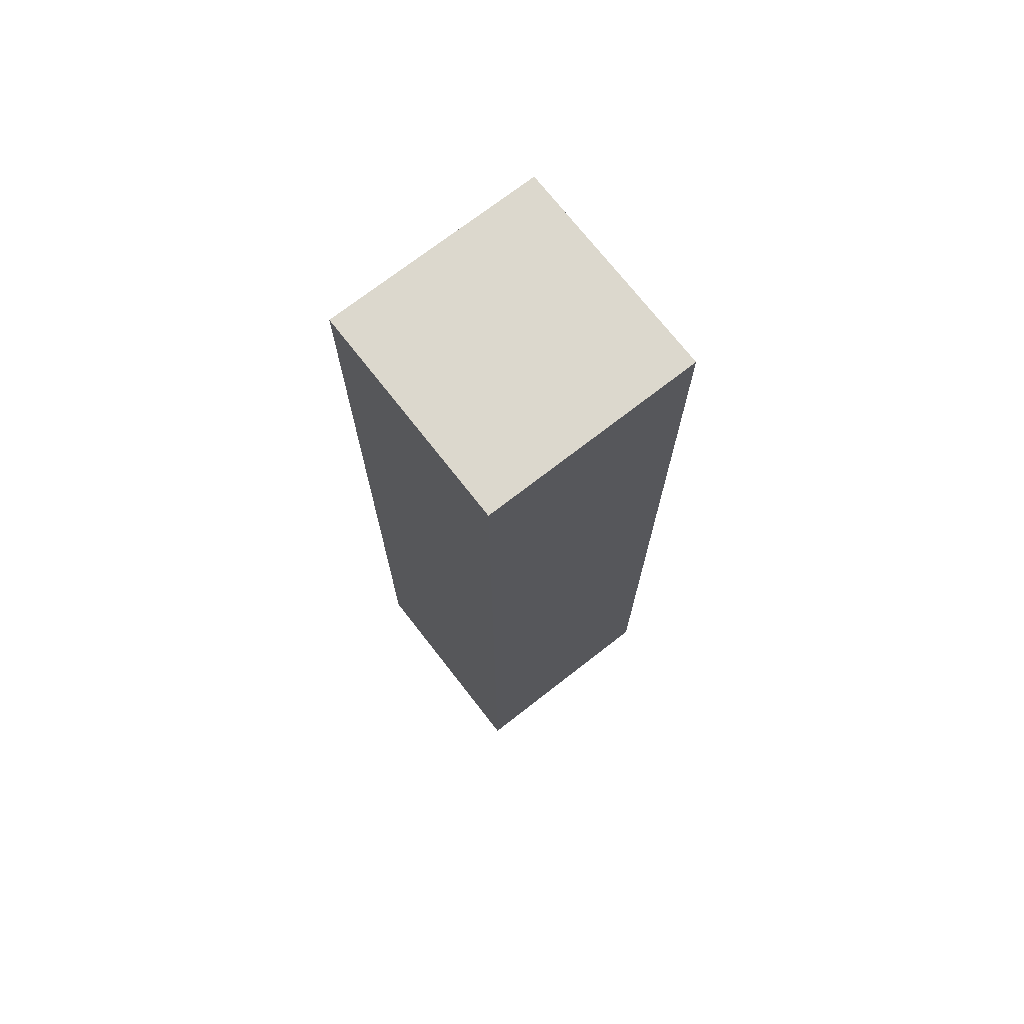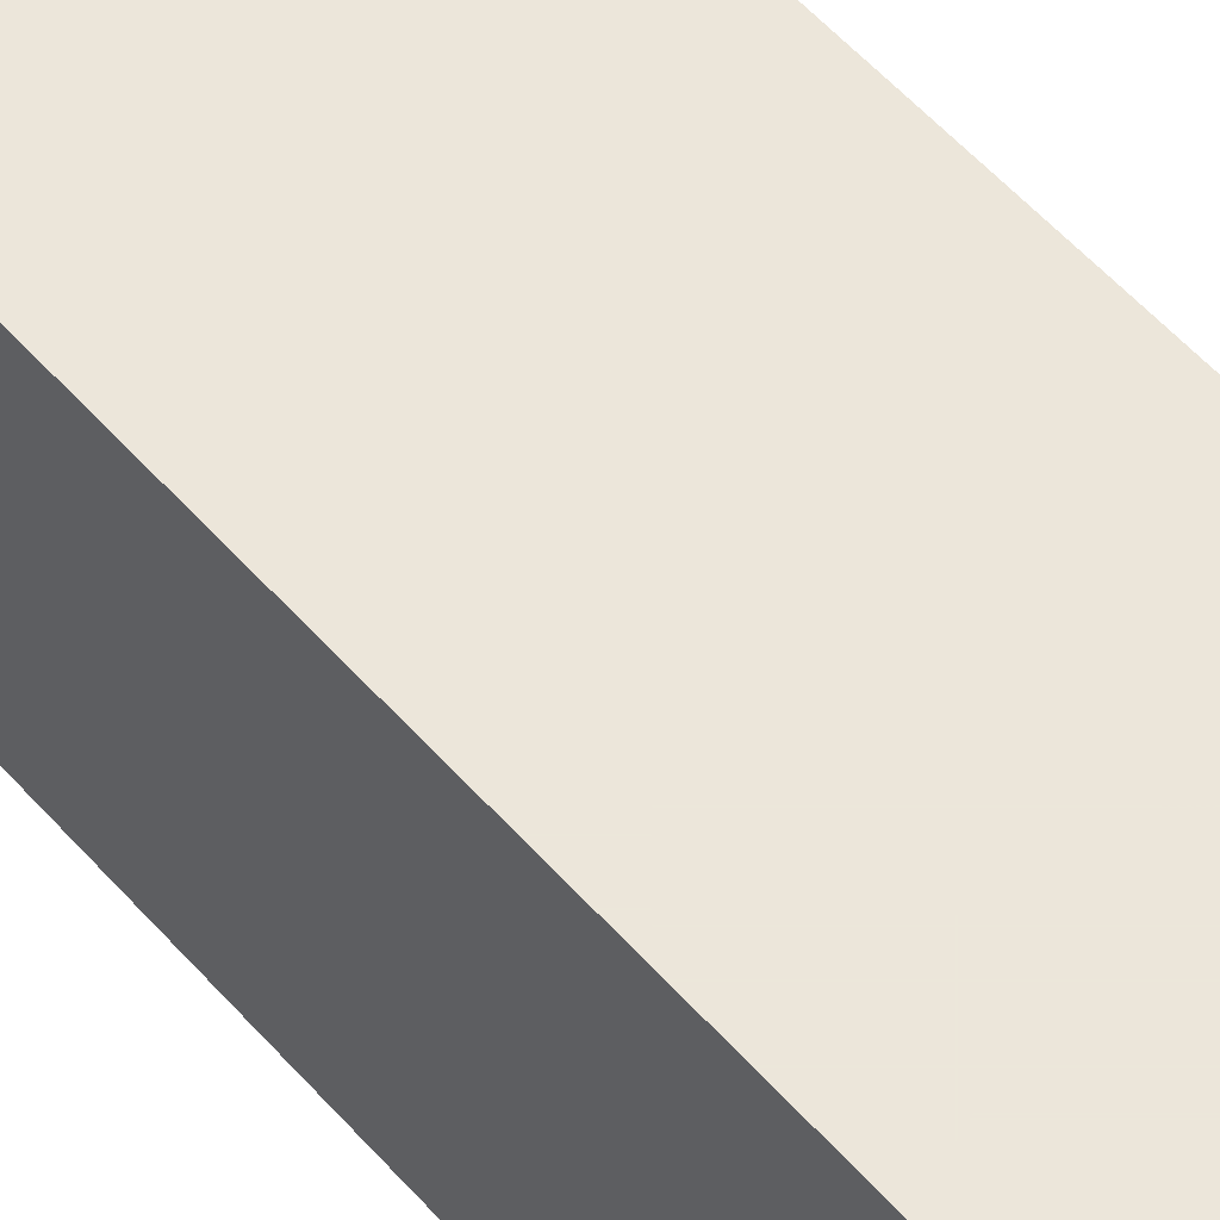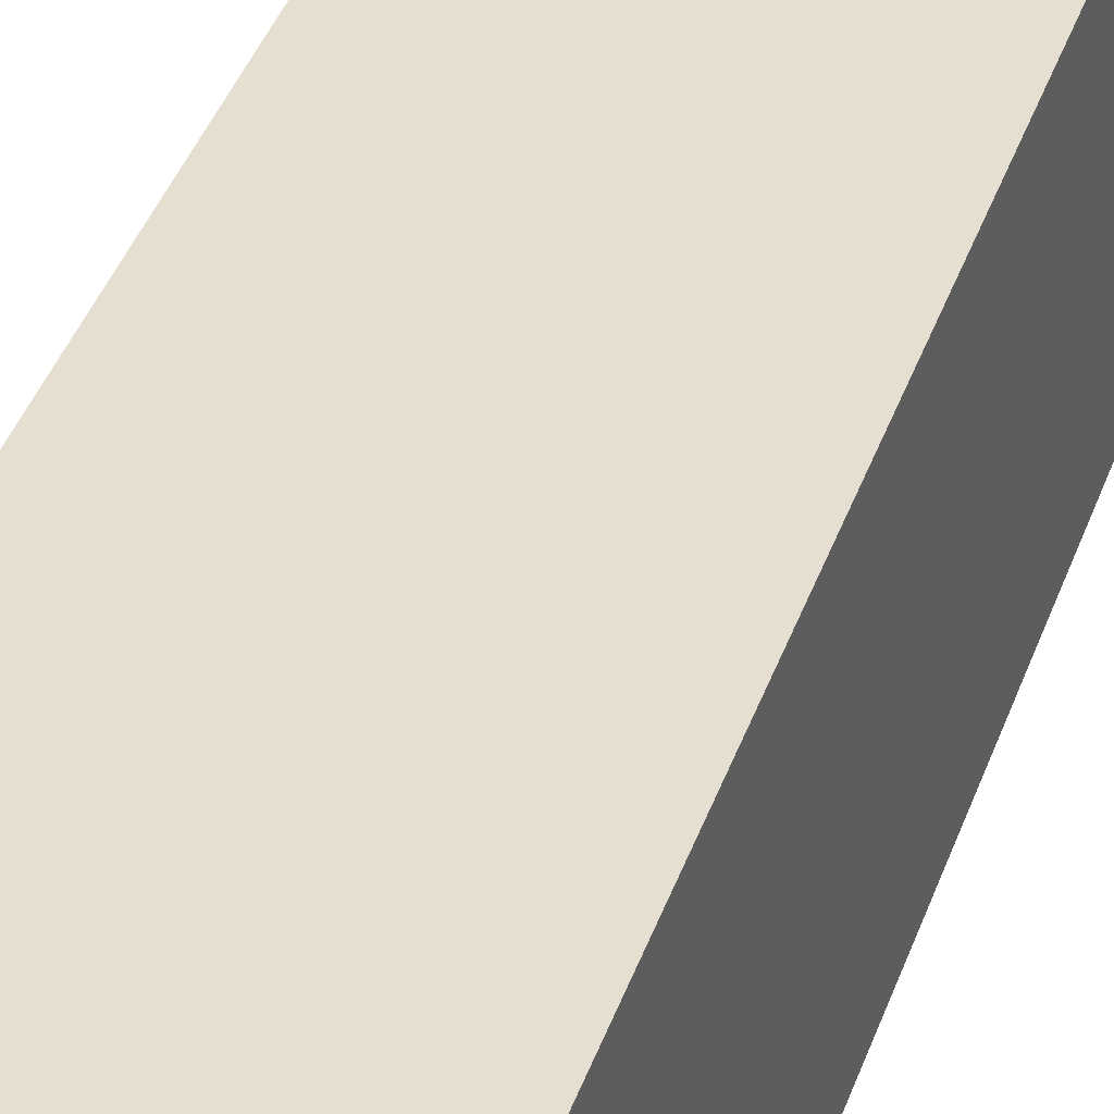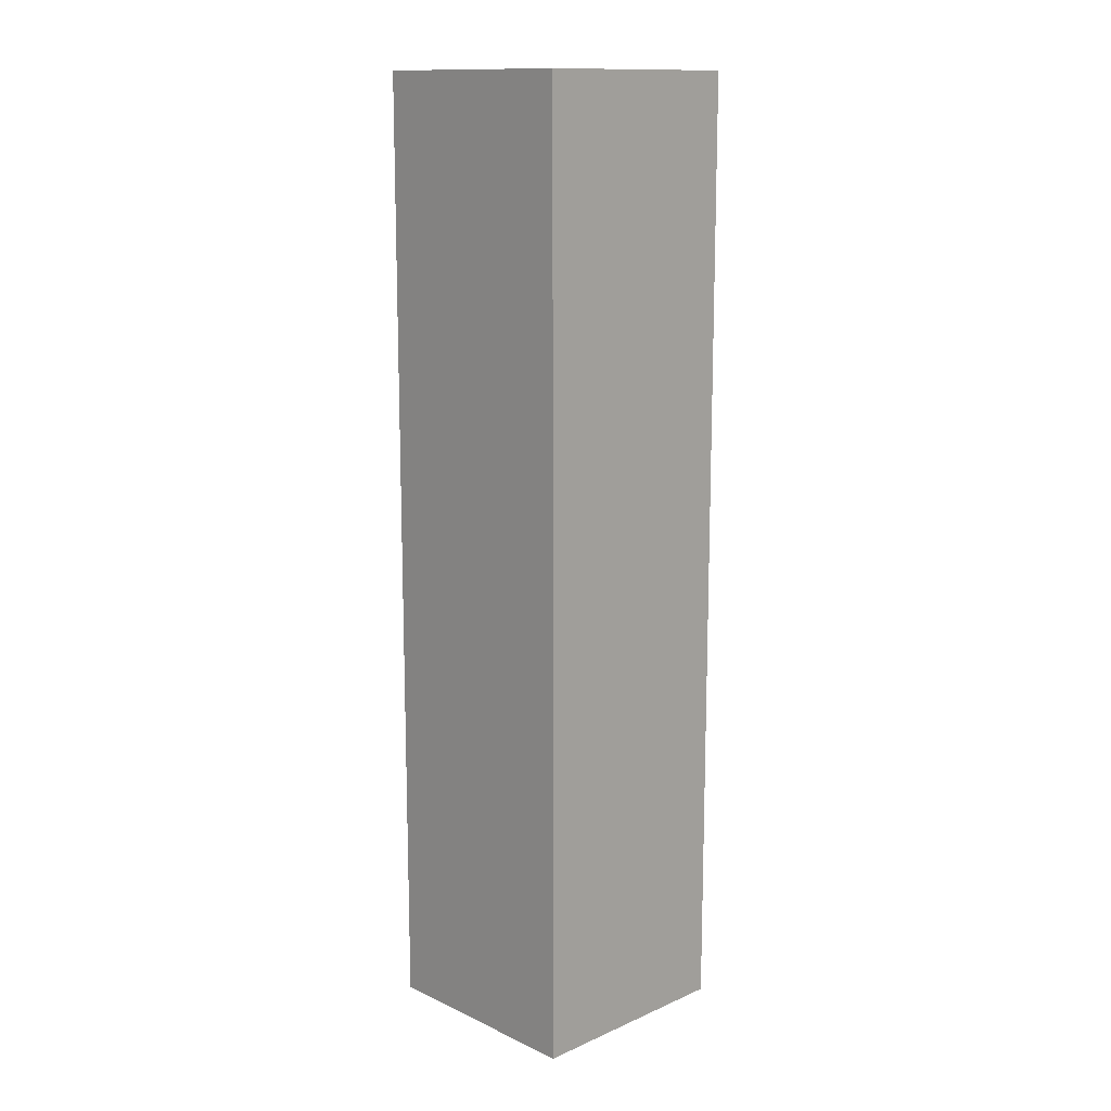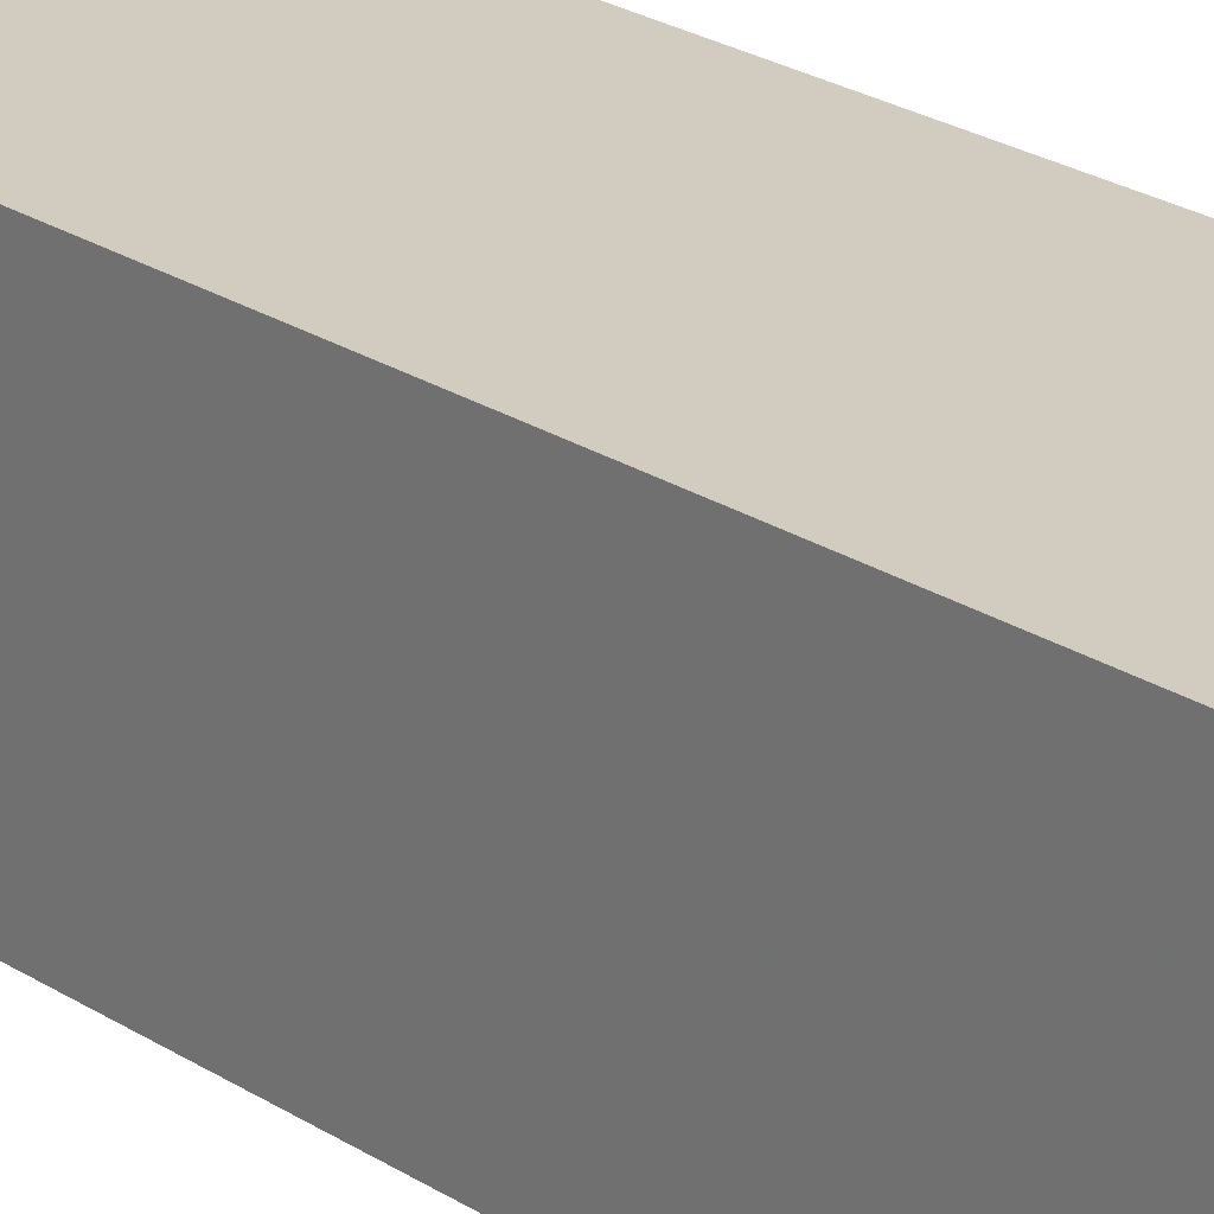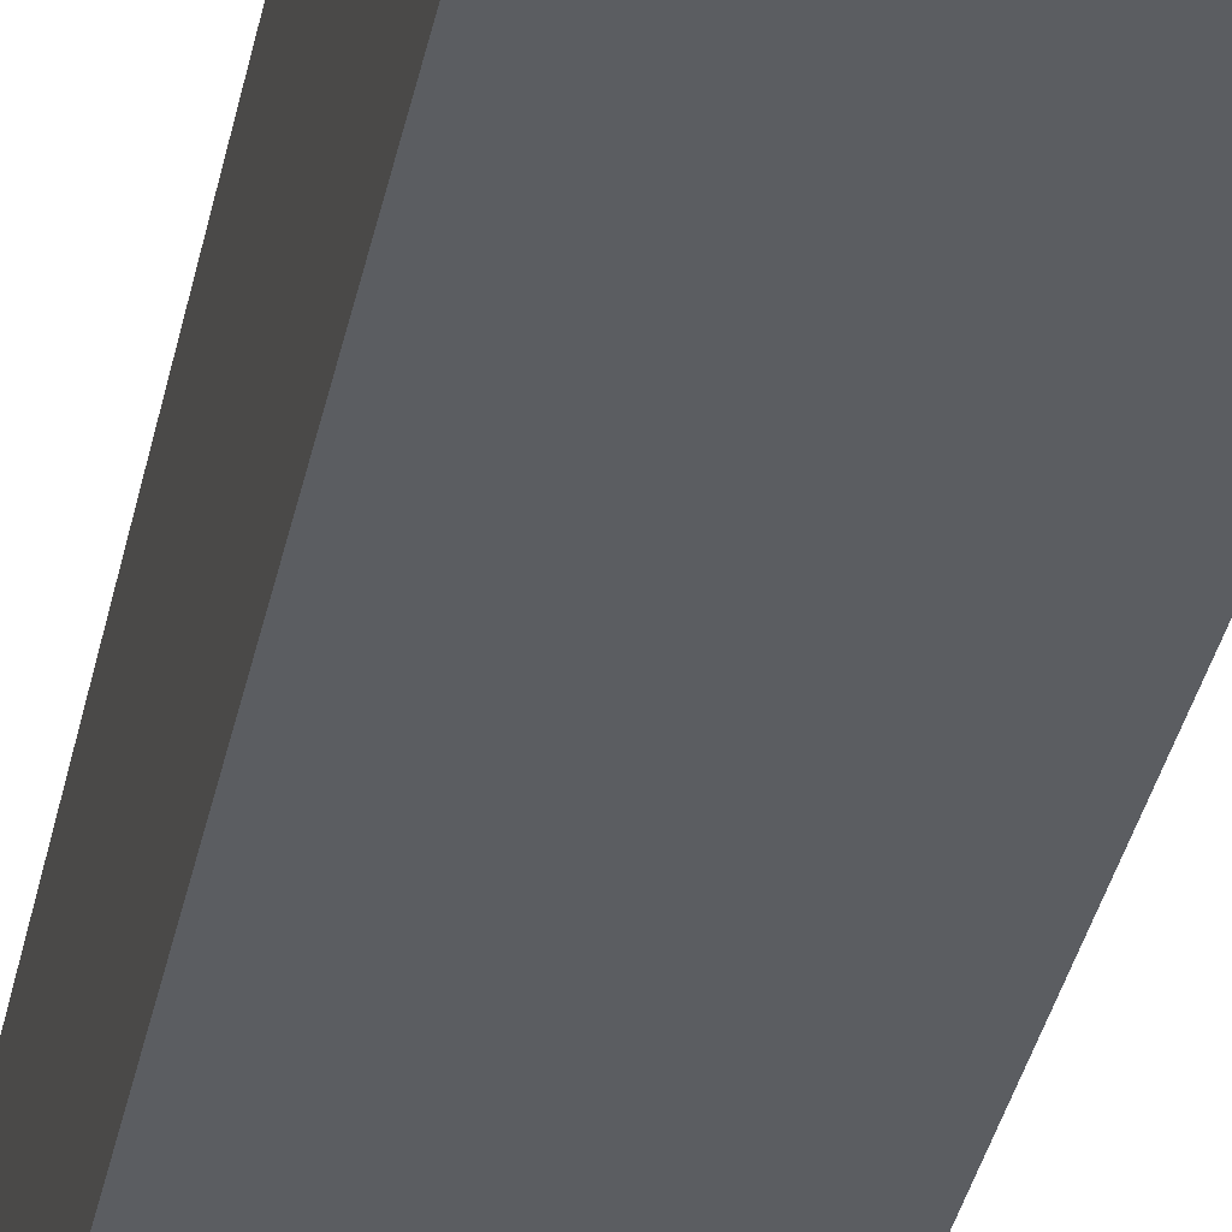
<metadata>
{"format":"obj","ext":"obj","renderer":"f3d","projection":"perspective","resolution":1024,"background":"white","views":[{"elev":72.4,"azim":-37.9,"up":"+Y"},{"elev":54.2,"azim":139.8,"up":"+Z"},{"elev":36.7,"azim":17.2,"up":"+Z"},{"elev":13.5,"azim":-134.1,"up":"+Y"},{"elev":23.8,"azim":-42.8,"up":"+Z"},{"elev":-36.2,"azim":168.4,"up":"+Z"}]}
</metadata>
<code>
o playerhitbox
v -0.347 2.965 0.3544
v -0.347 2.965 -0.3319
v -0.347 -0.007189 0.3544
v 0.3392 2.965 -0.3319
v -0.347 -0.007189 -0.3319
v 0.3392 2.965 0.3544
v 0.3392 -0.007189 -0.3319
v 0.3392 -0.007189 0.3544
f 1 2 3
f 2 4 5
f 4 6 7
f 6 1 8
f 3 5 8
f 4 1 6
f 2 5 3
f 4 7 5
f 6 8 7
f 1 3 8
f 5 7 8
f 2 1 4

</code>
